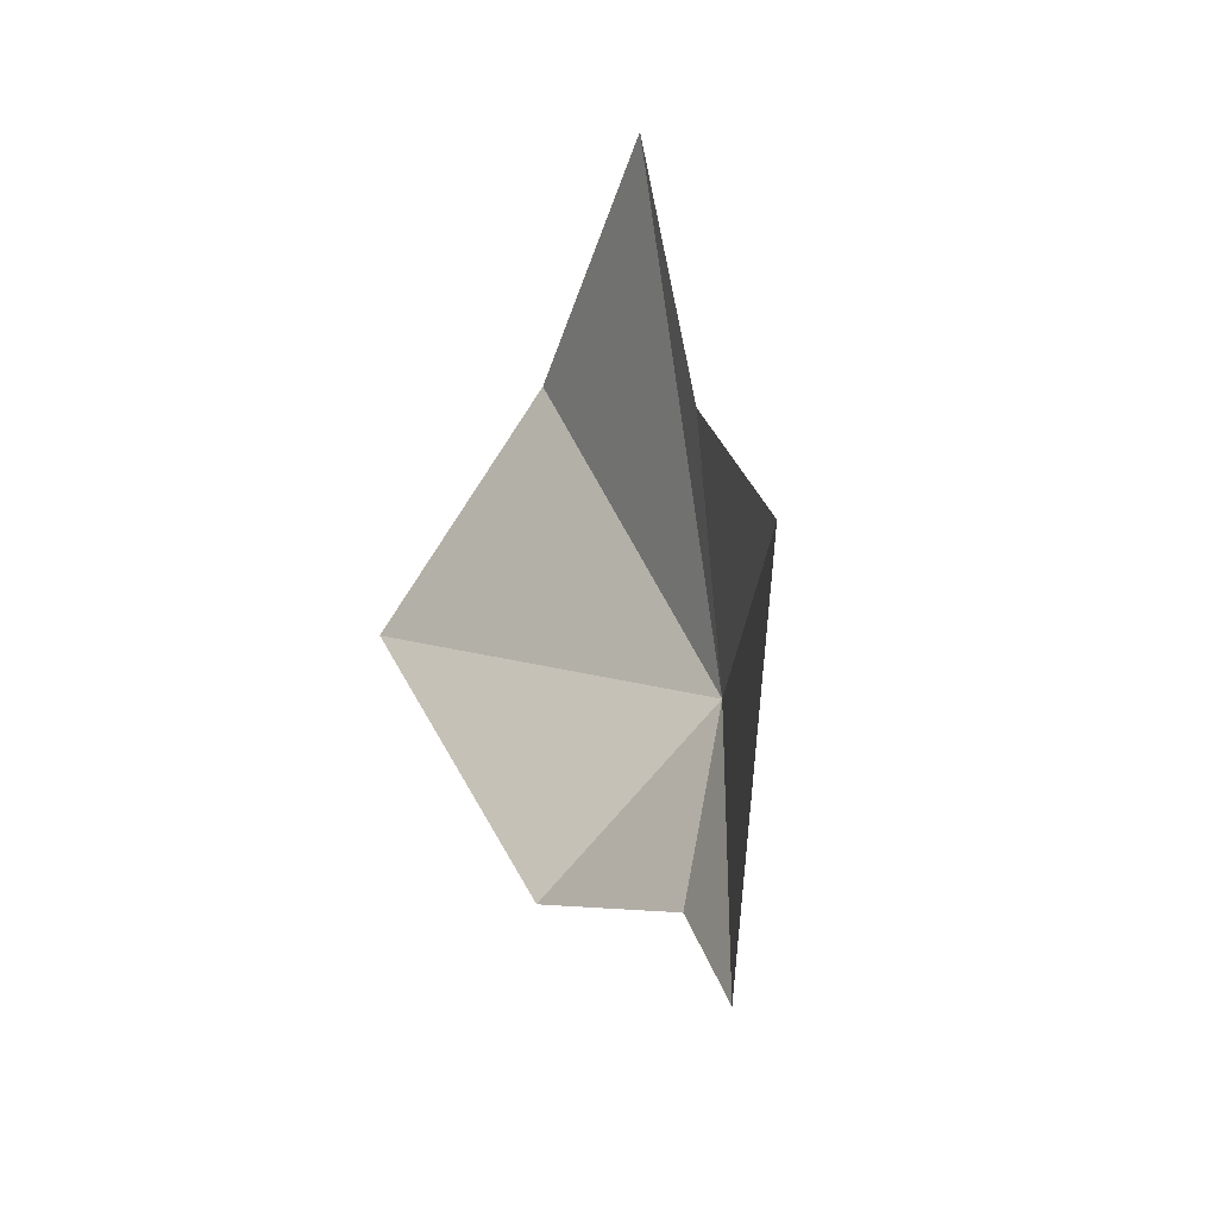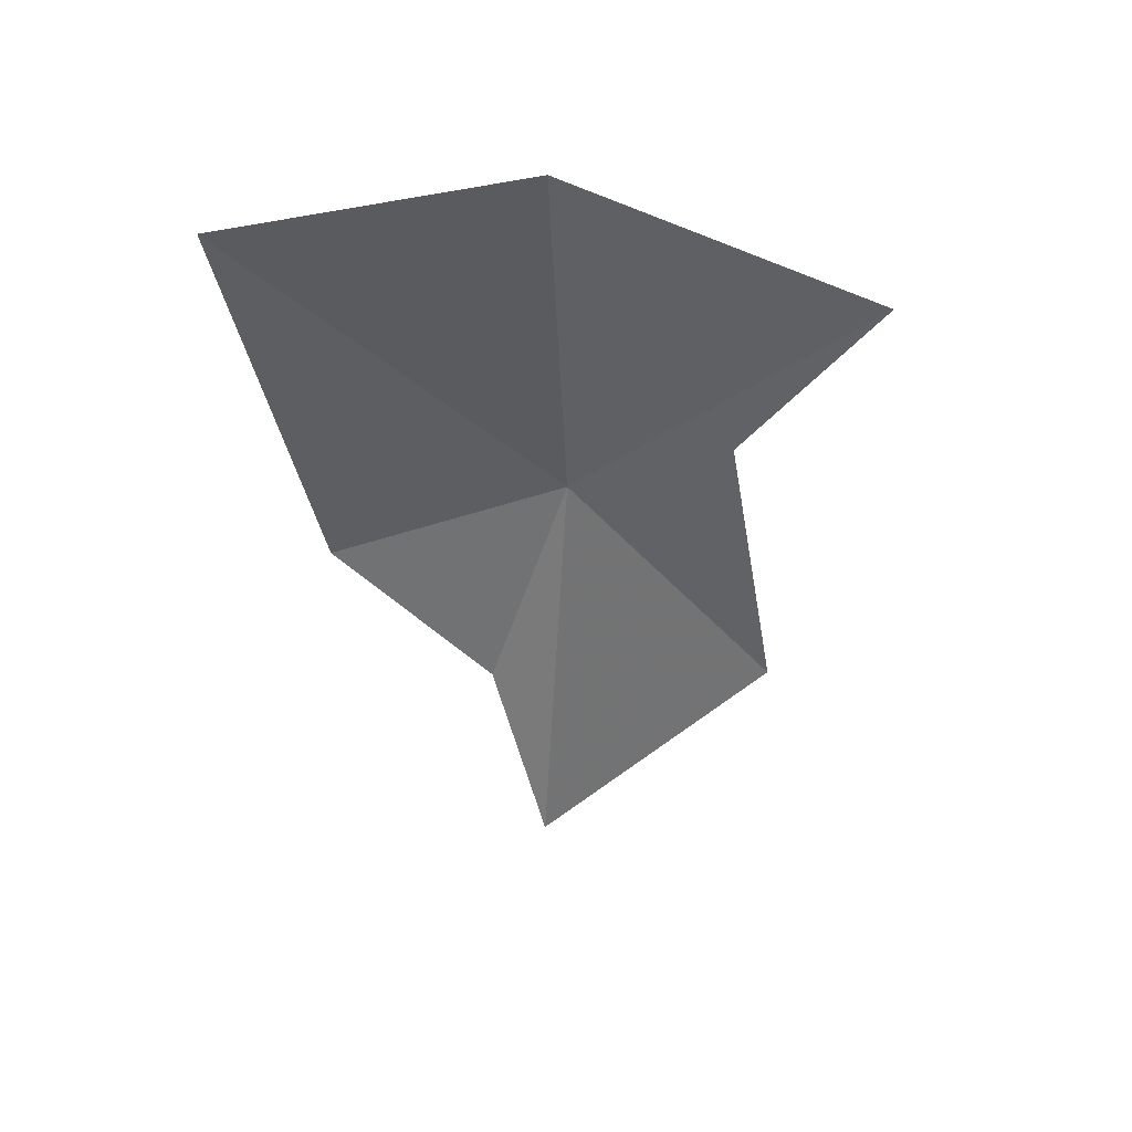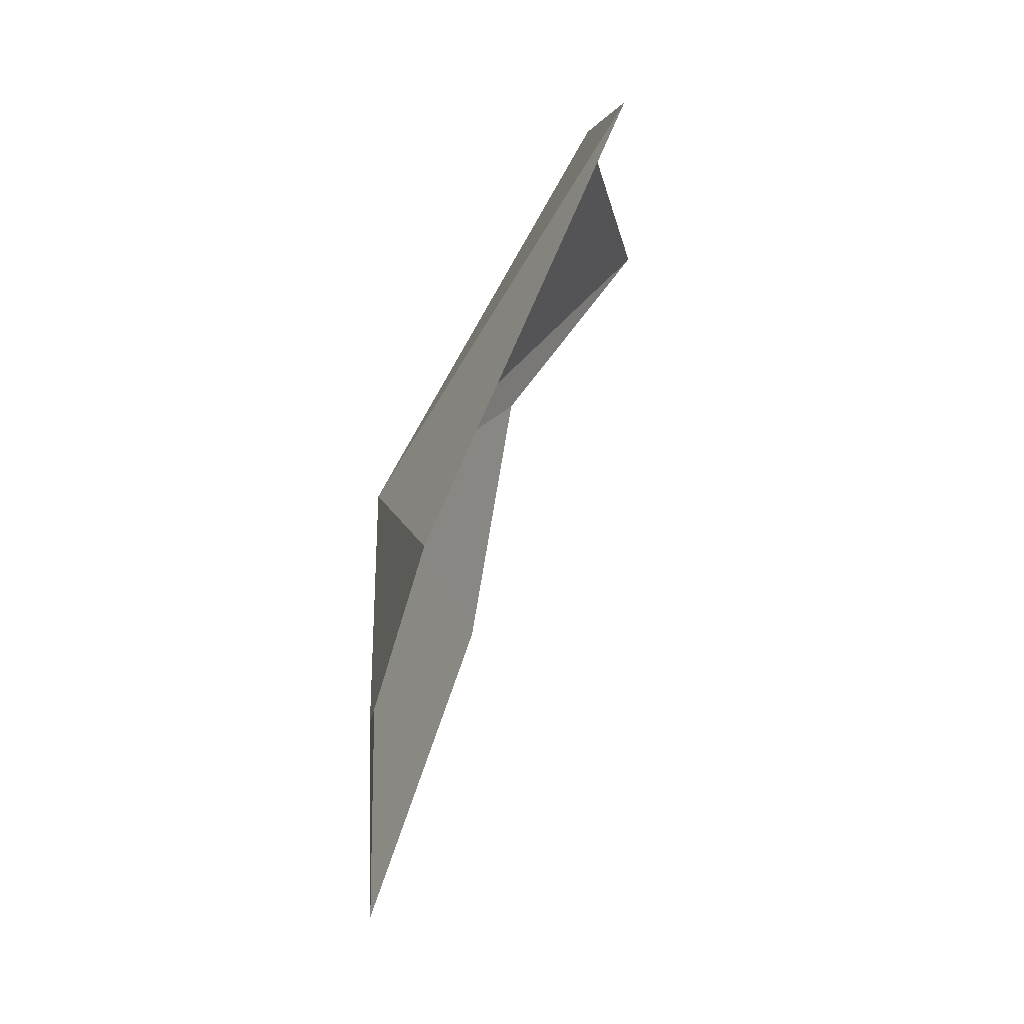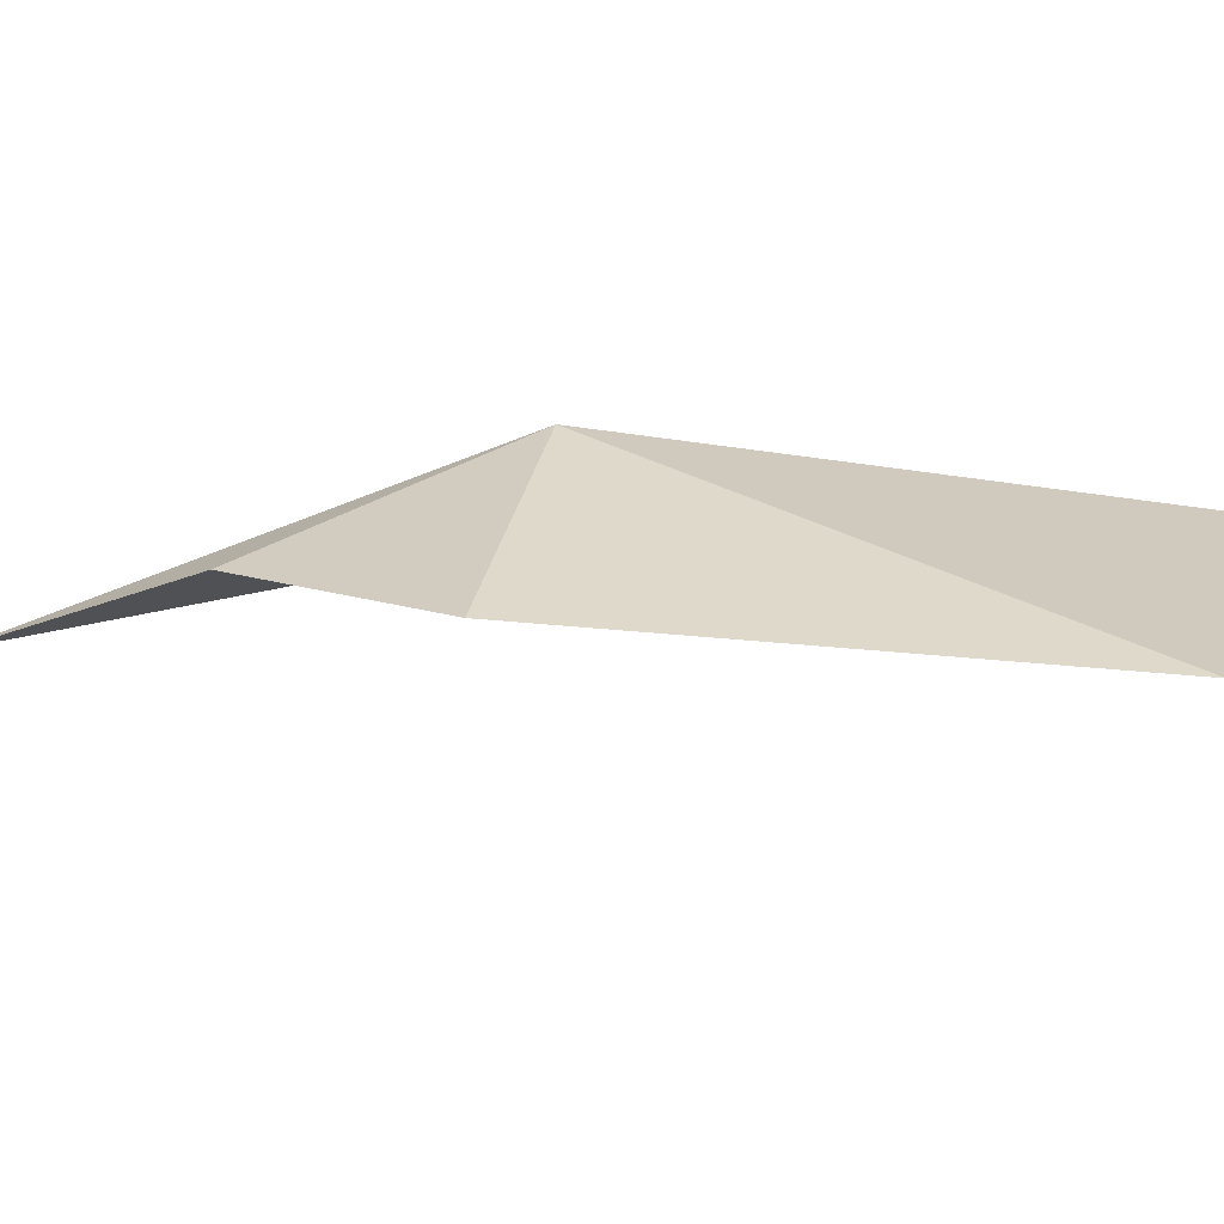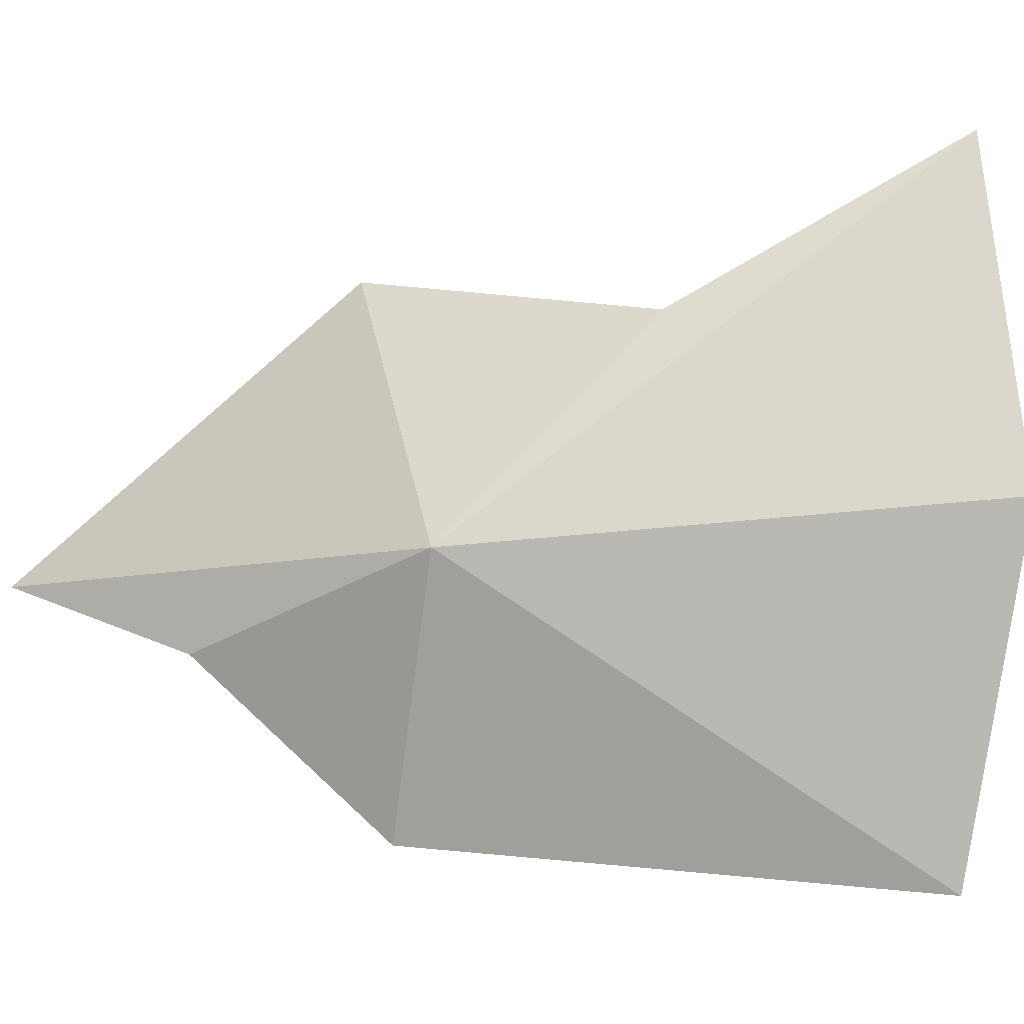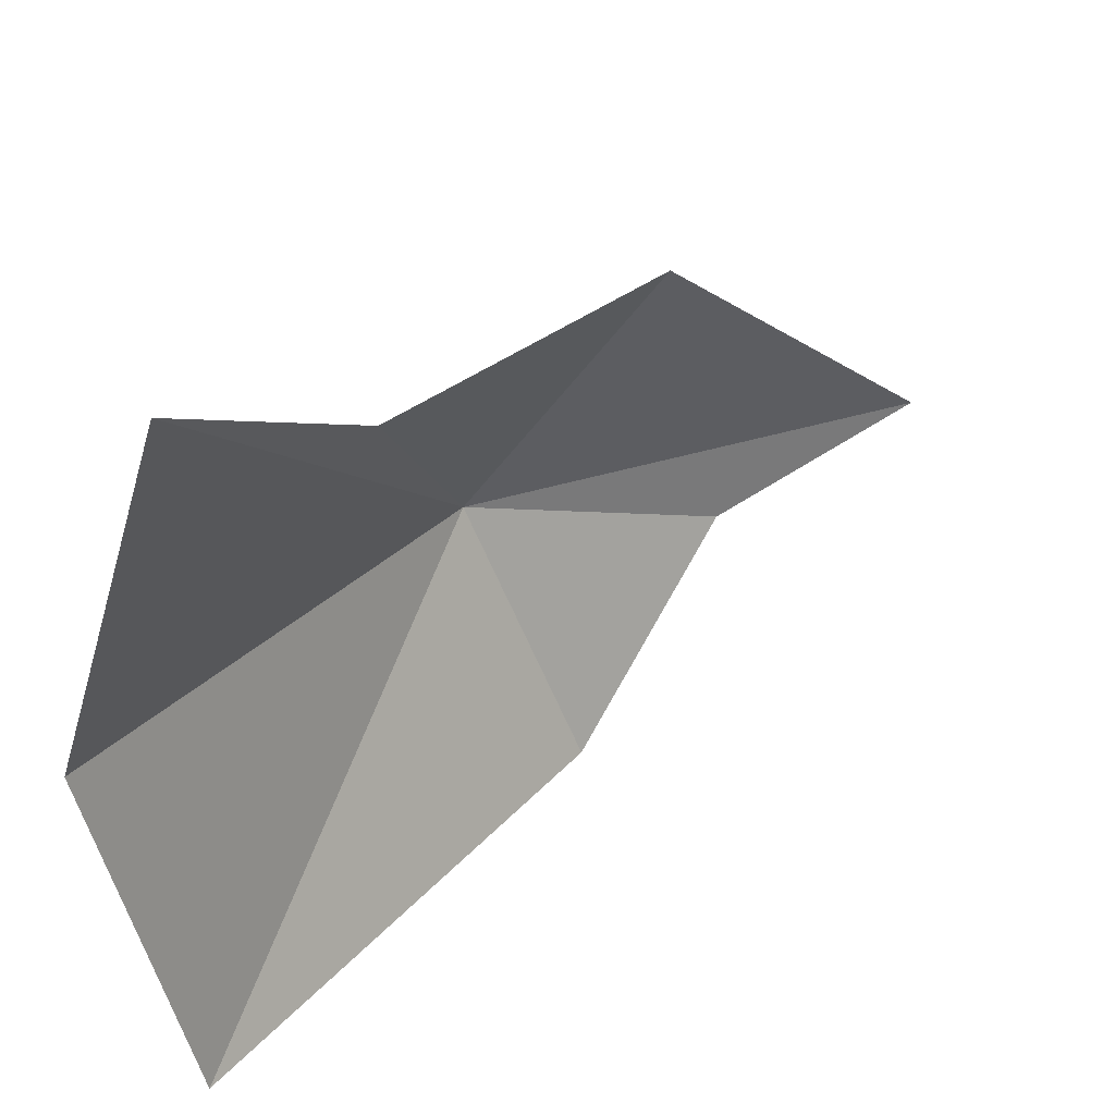
<metadata>
{"format":"obj","ext":"obj","renderer":"f3d","projection":"perspective","resolution":1024,"background":"white","views":[{"elev":-62.7,"azim":-30.1,"up":"+Y"},{"elev":29.0,"azim":-75.9,"up":"+Y"},{"elev":-6.8,"azim":-179.7,"up":"+Y"},{"elev":-78.4,"azim":110.6,"up":"+Z"},{"elev":-2.9,"azim":121.5,"up":"+Z"},{"elev":35.0,"azim":-117.4,"up":"+Z"}]}
</metadata>
<code>
v -18.64 146.4 28.21
v -20.22 148.6 26.47
v -19.02 146 26.69
v -20.07 149.1 28.46
v -18.63 144.9 27.68
v -18.62 143.7 28.05
v -20.45 148.6 30.39
v -19.53 147.3 29.45
v -19.23 145.6 29.68
f 1 3 2
f 1 2 4
f 1 5 3
f 1 6 5
f 1 4 7
f 1 7 8
f 1 9 6
f 1 8 9

</code>
